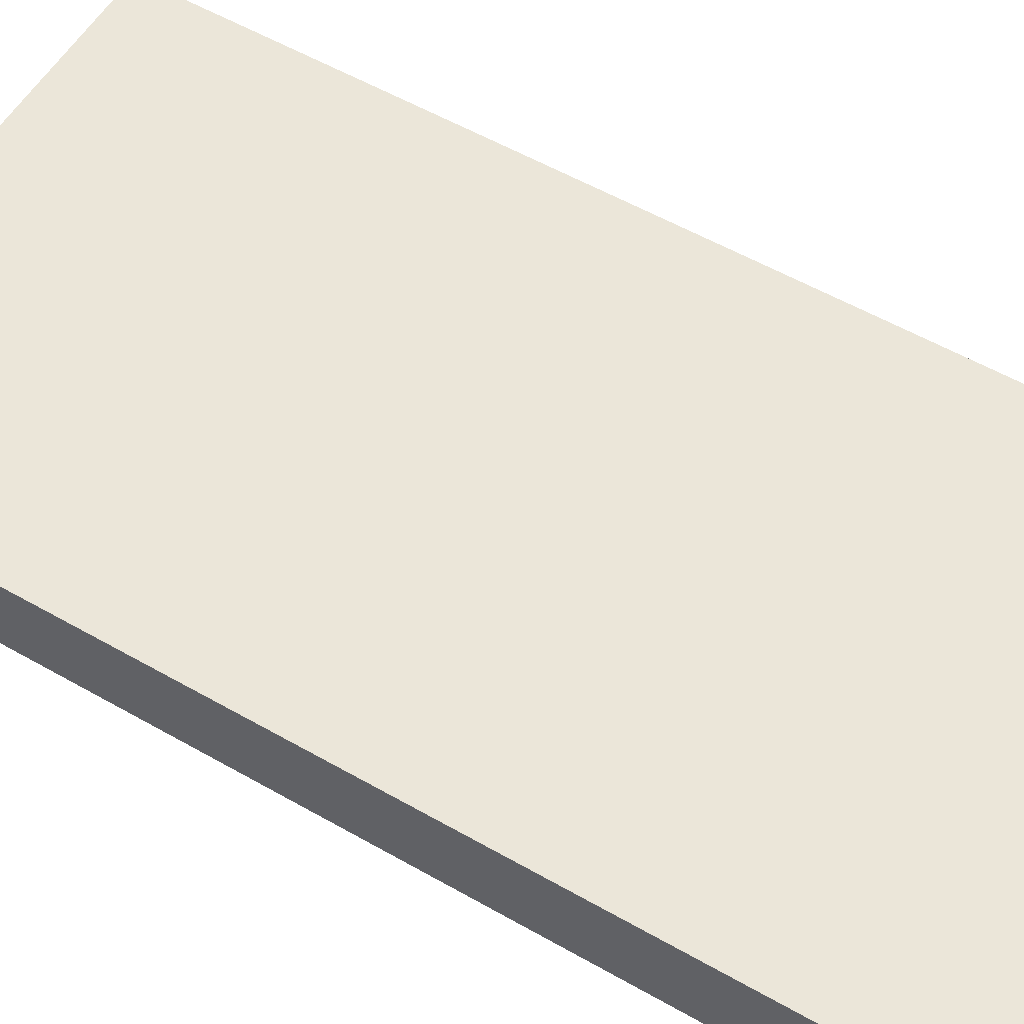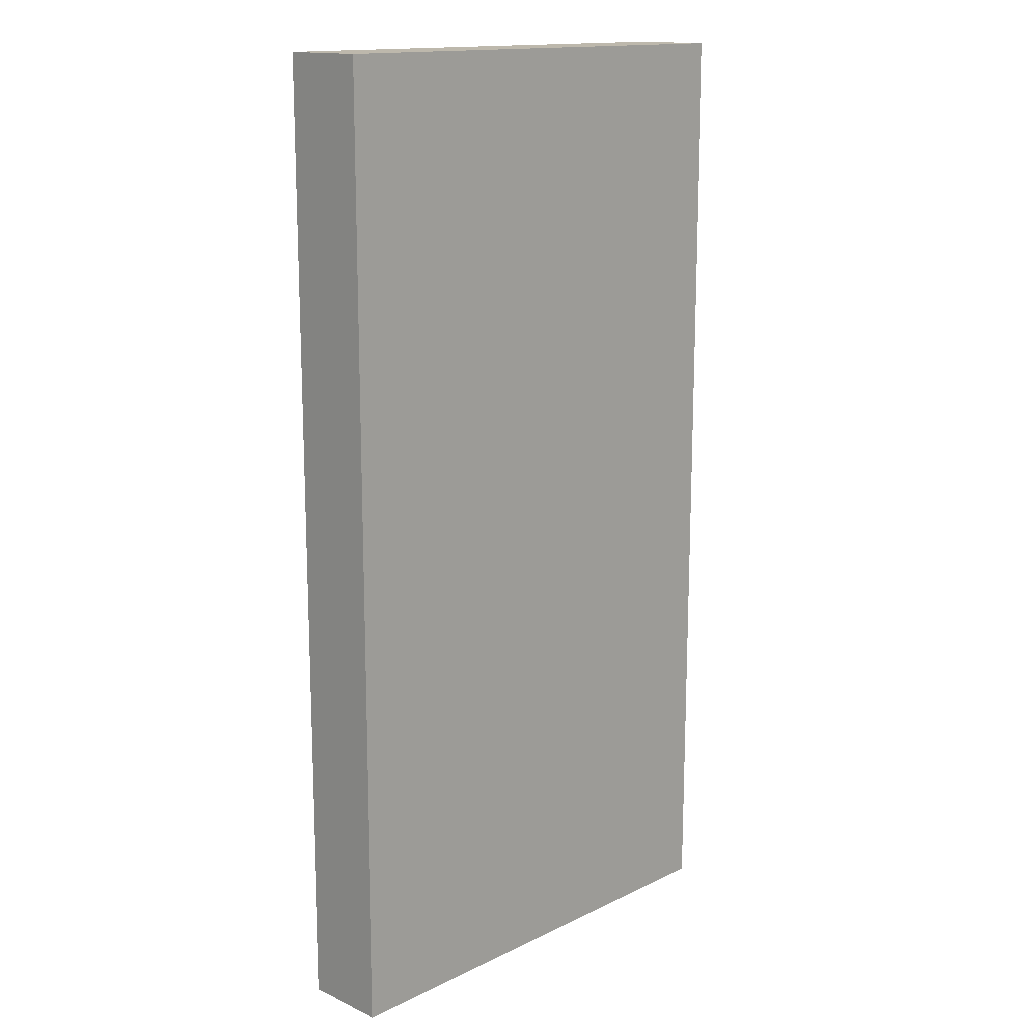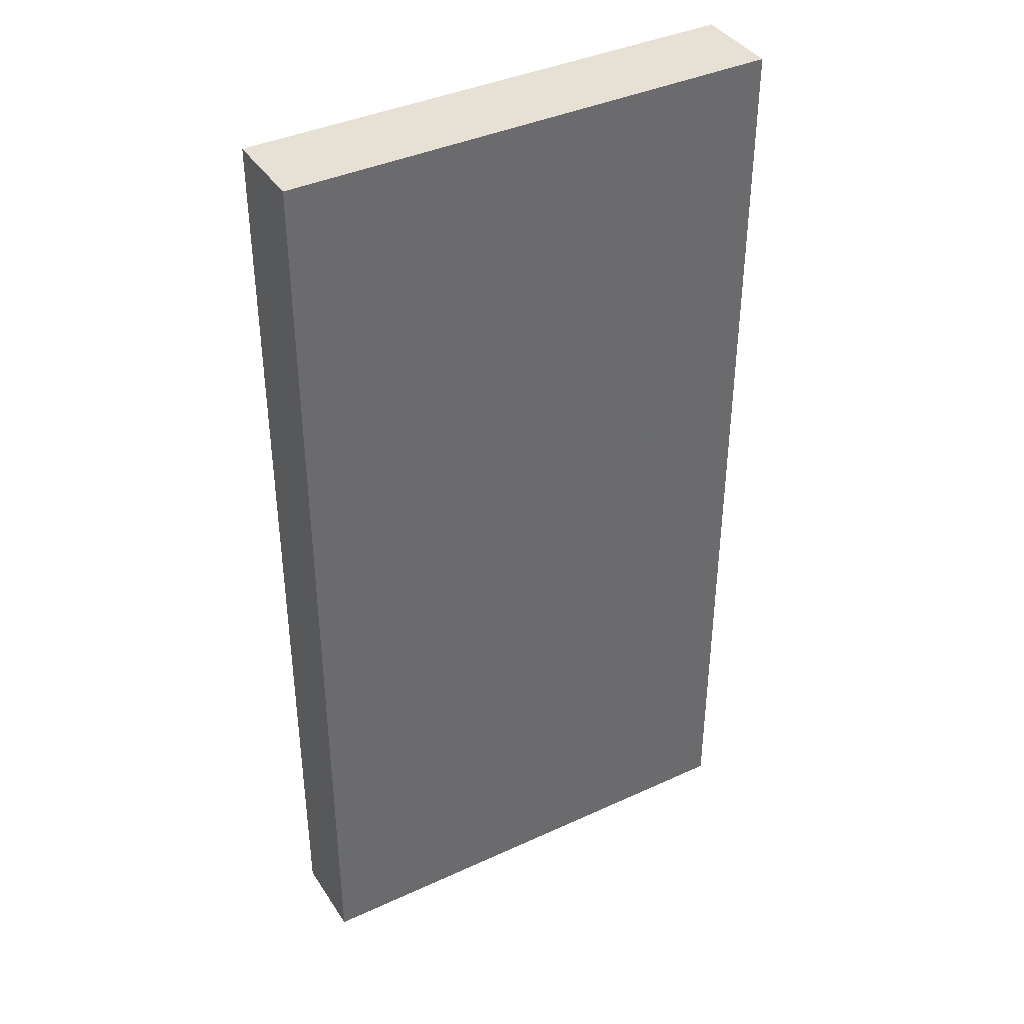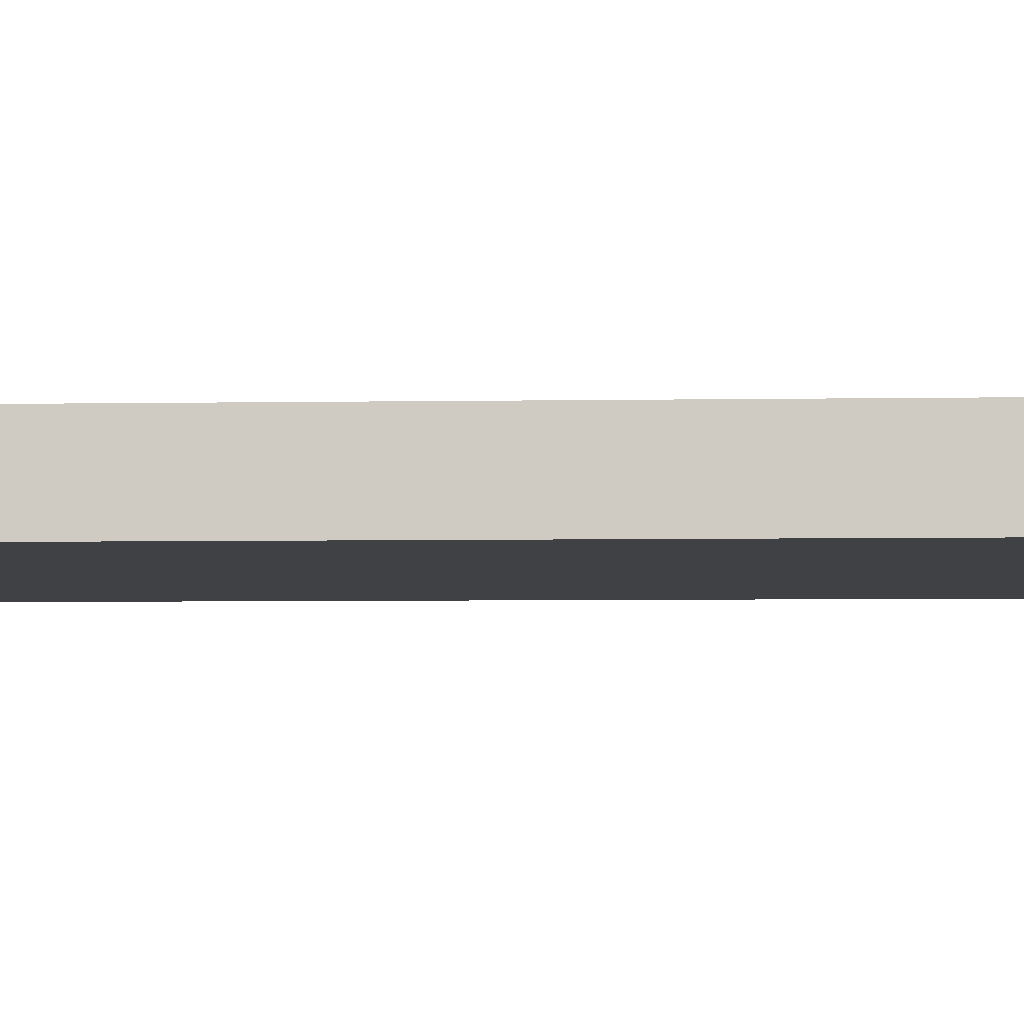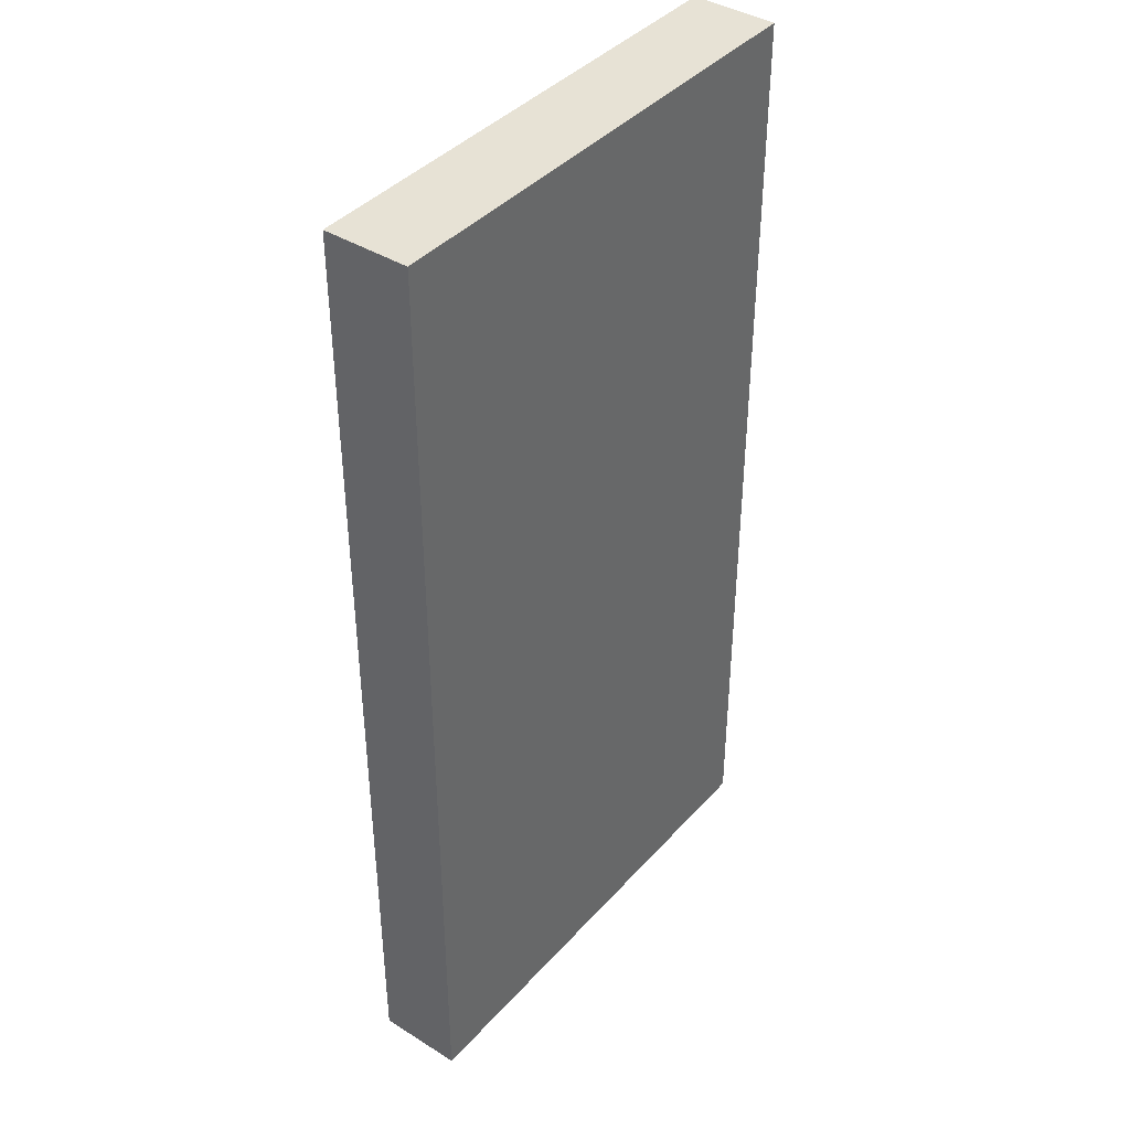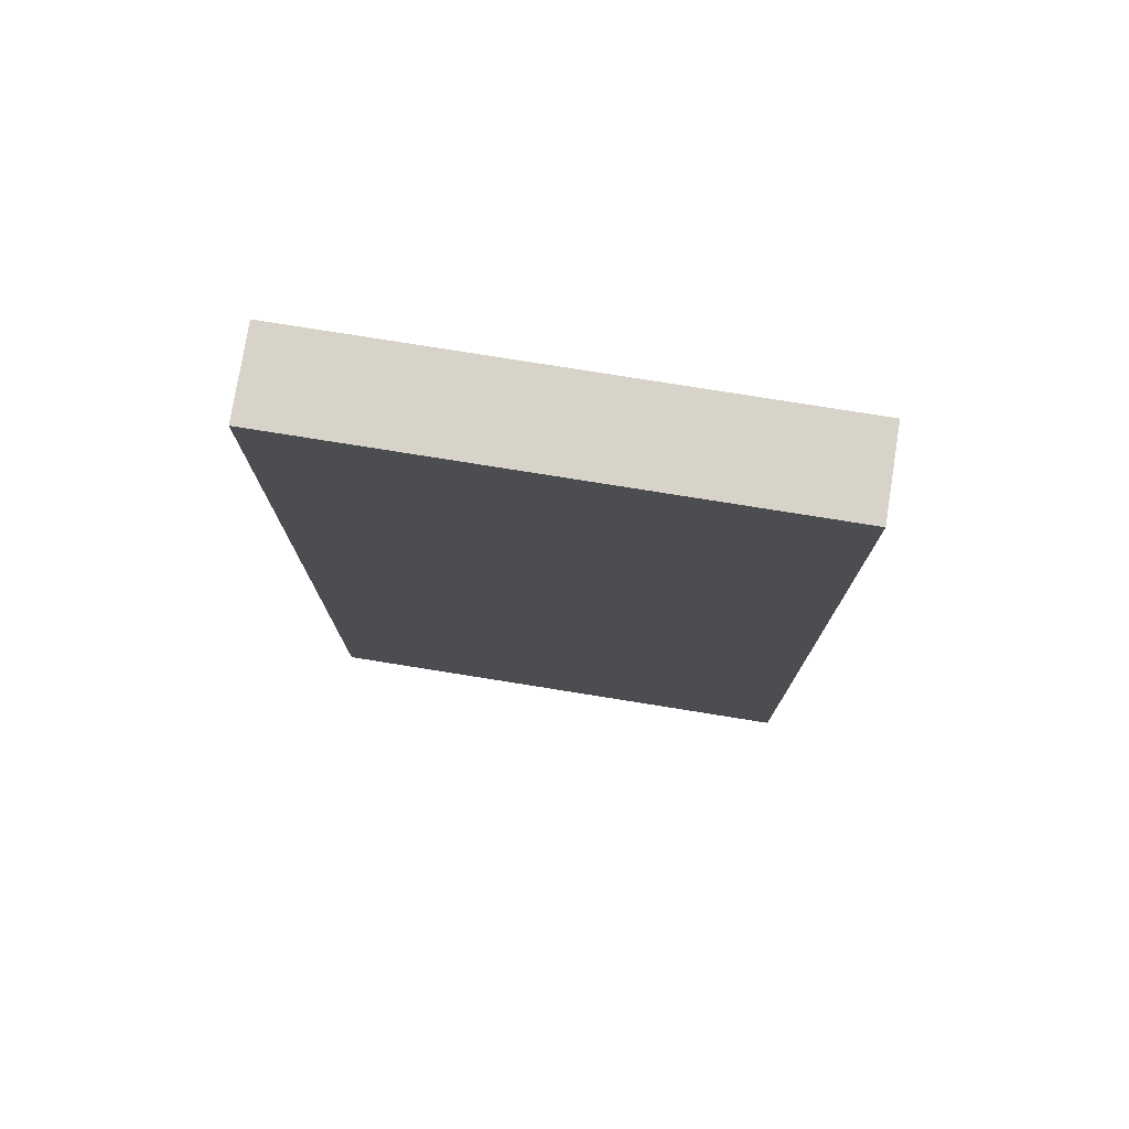
<metadata>
{"format":"obj","ext":"obj","renderer":"f3d","projection":"perspective","resolution":1024,"background":"white","views":[{"elev":56.5,"azim":120.8,"up":"+Z"},{"elev":14.9,"azim":134.4,"up":"+Y"},{"elev":39.3,"azim":150.2,"up":"+Y"},{"elev":-5.9,"azim":-87.3,"up":"+Z"},{"elev":40.5,"azim":127.4,"up":"+Y"},{"elev":77.2,"azim":9.1,"up":"+Y"}]}
</metadata>
<code>
o 12308
v 2221 1883 6.8
v 2221 1880 6.8
v 2219 1880 6.8
v 2221 1883 7.1
v 2221 1880 7.1
v 2221 1880 7.1
v 2221 1883 6.8
v 2219 1880 6.8
v 2219 1883 6.8
v 2219 1883 7.1
v 2219 1883 6.8
v 2221 1883 7.1
v 2219 1883 7.1
v 2221 1880 7.1
v 2219 1883 7.1
v 2219 1880 7.1
v 2221 1883 6.8
v 2221 1883 7.1
v 2219 1883 6.8
v 2219 1880 7.1
v 2219 1883 7.1
v 2221 1880 6.8
v 2221 1880 7.1
v 2219 1880 7.1
v 2219 1883 6.8
v 2219 1880 6.8
v 2219 1880 7.1
v 2219 1880 6.8
v 2221 1880 6.8
f 1 2 3
f 1 4 5
f 6 2 7
f 8 9 7
f 10 7 11
f 12 13 14
f 14 15 16
f 17 15 18
f 19 20 21
f 22 23 20
f 24 25 26
f 27 28 29

</code>
